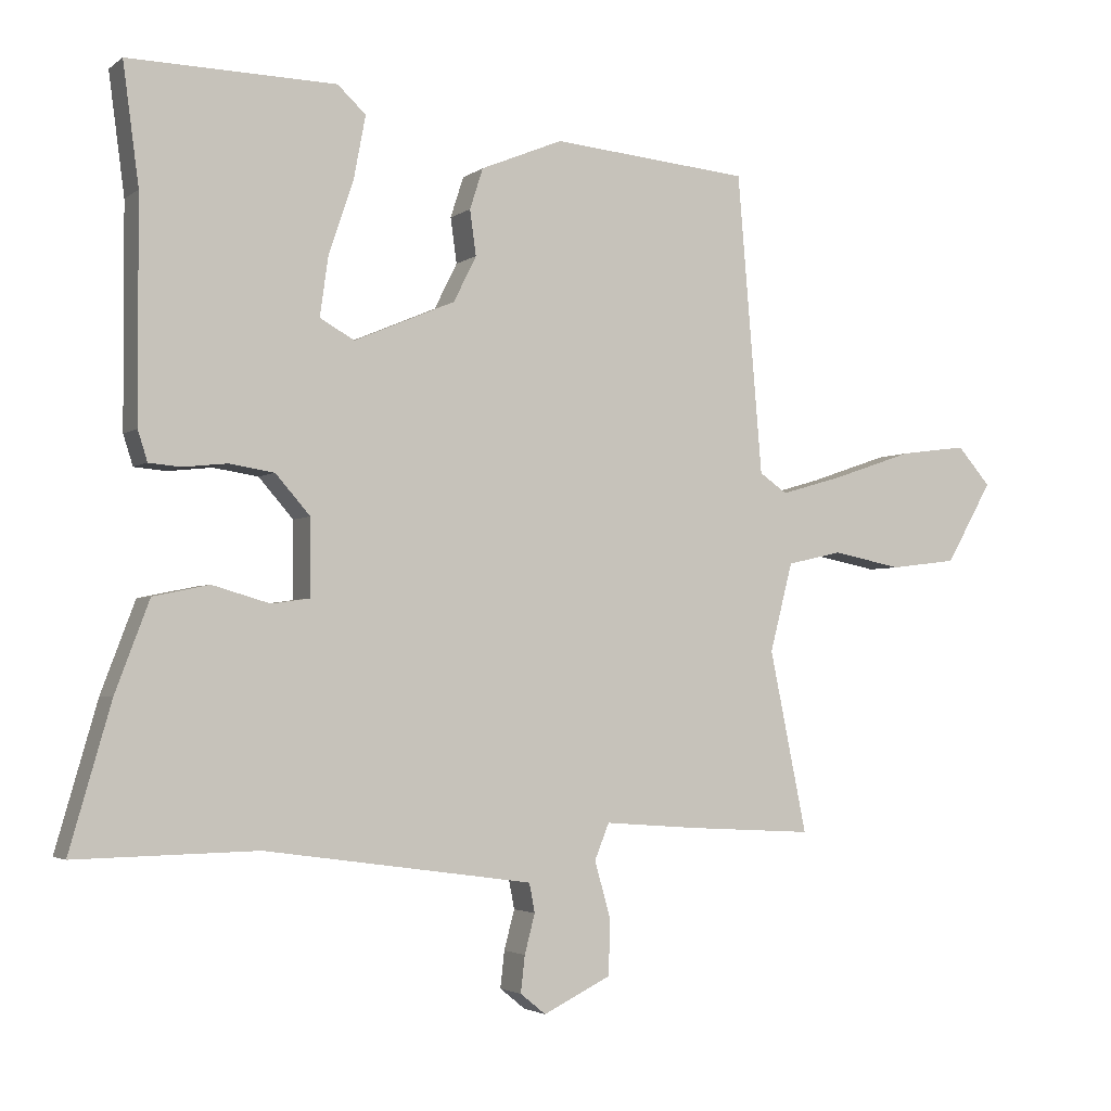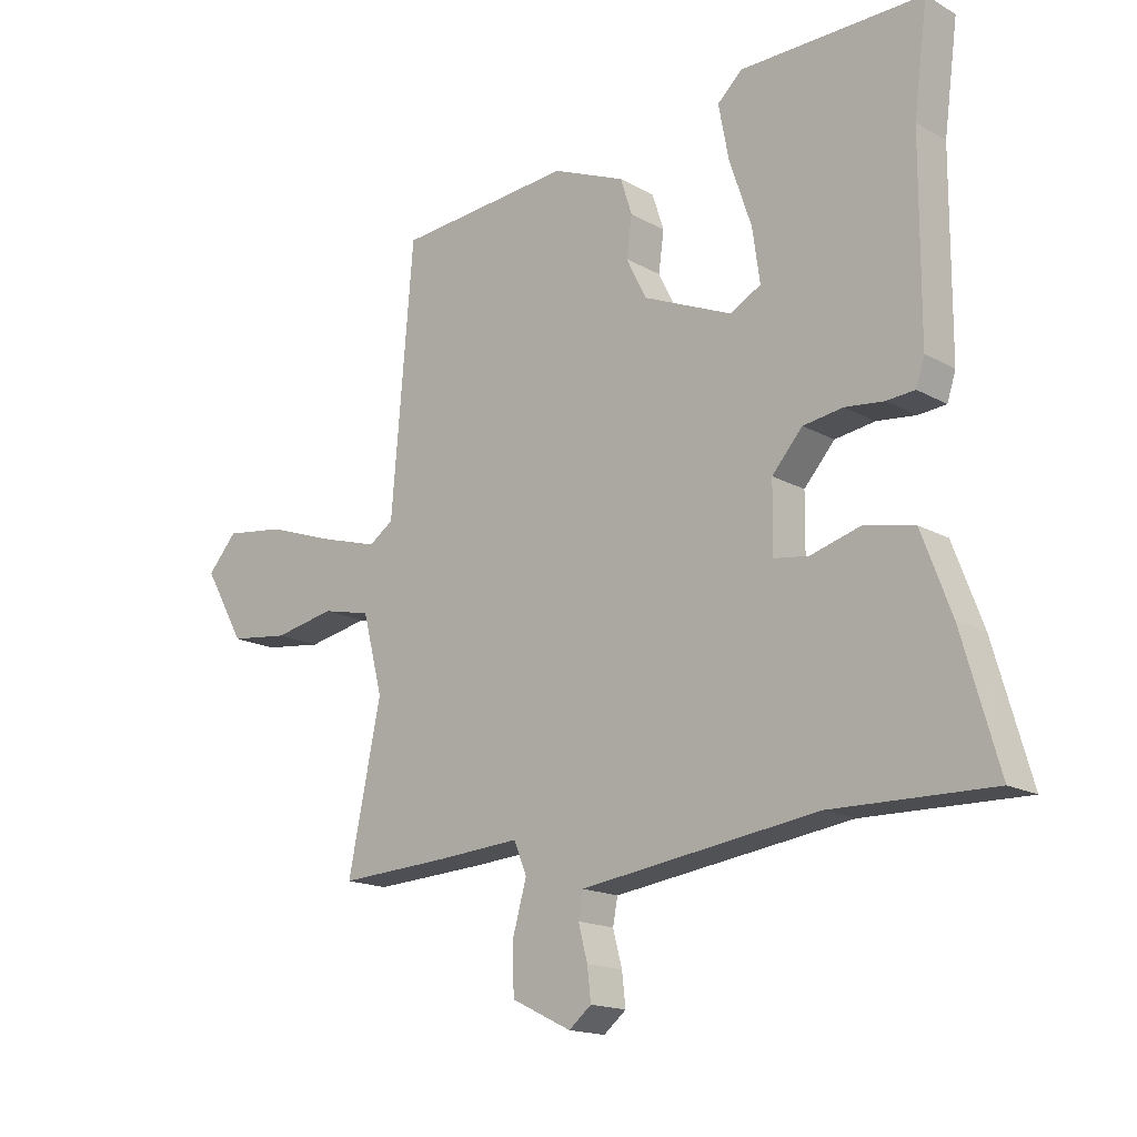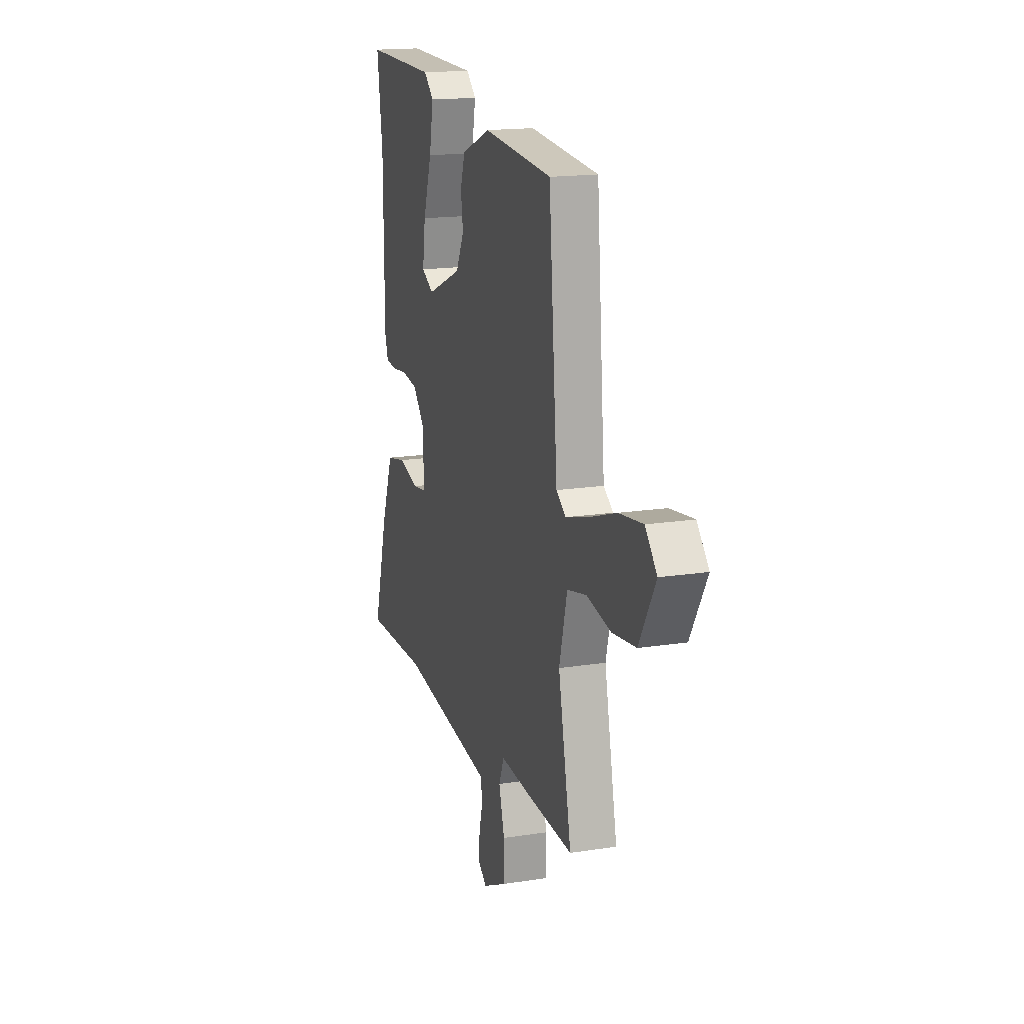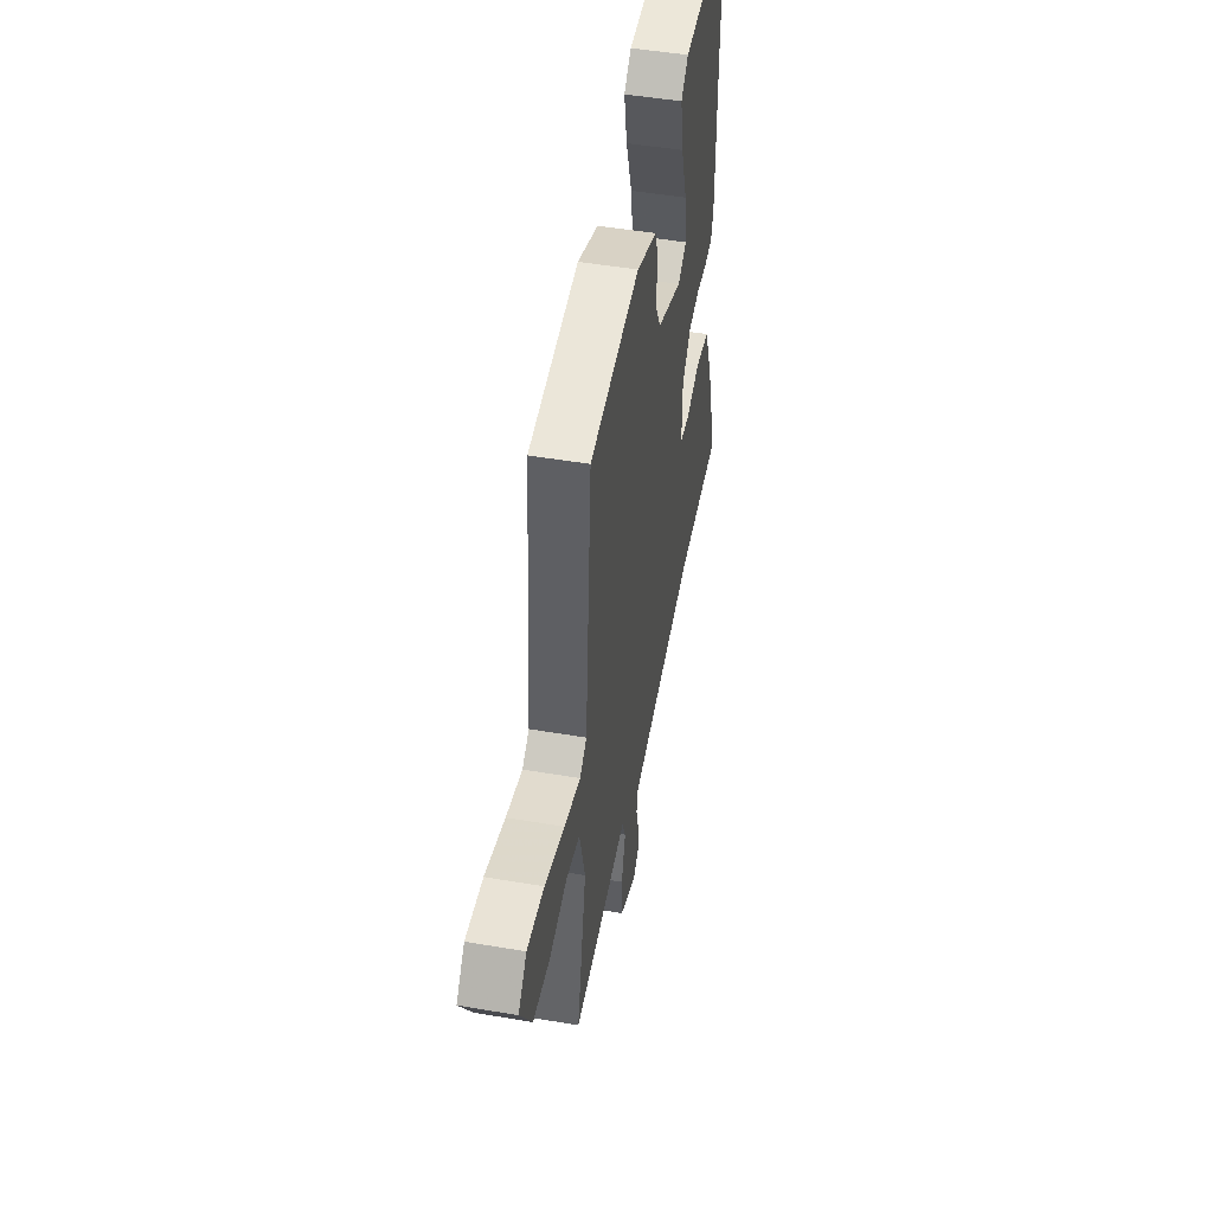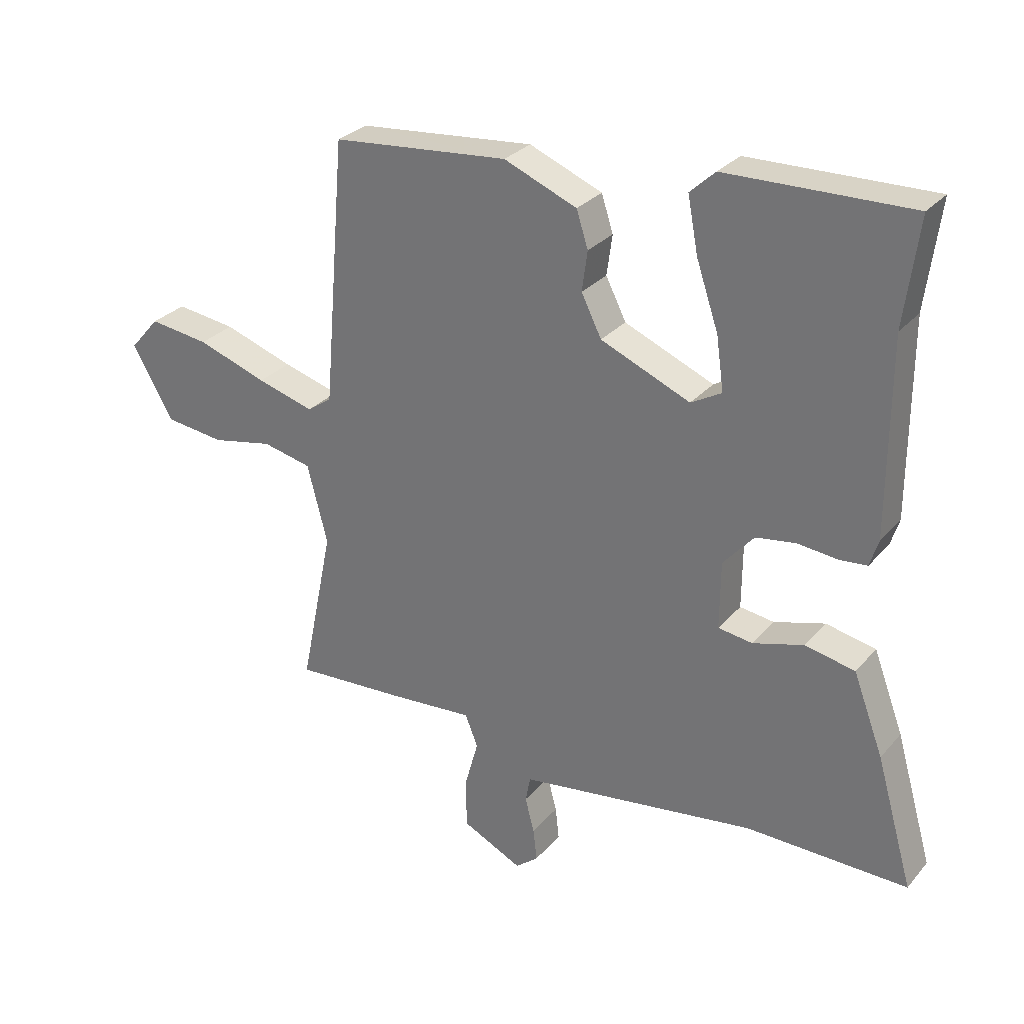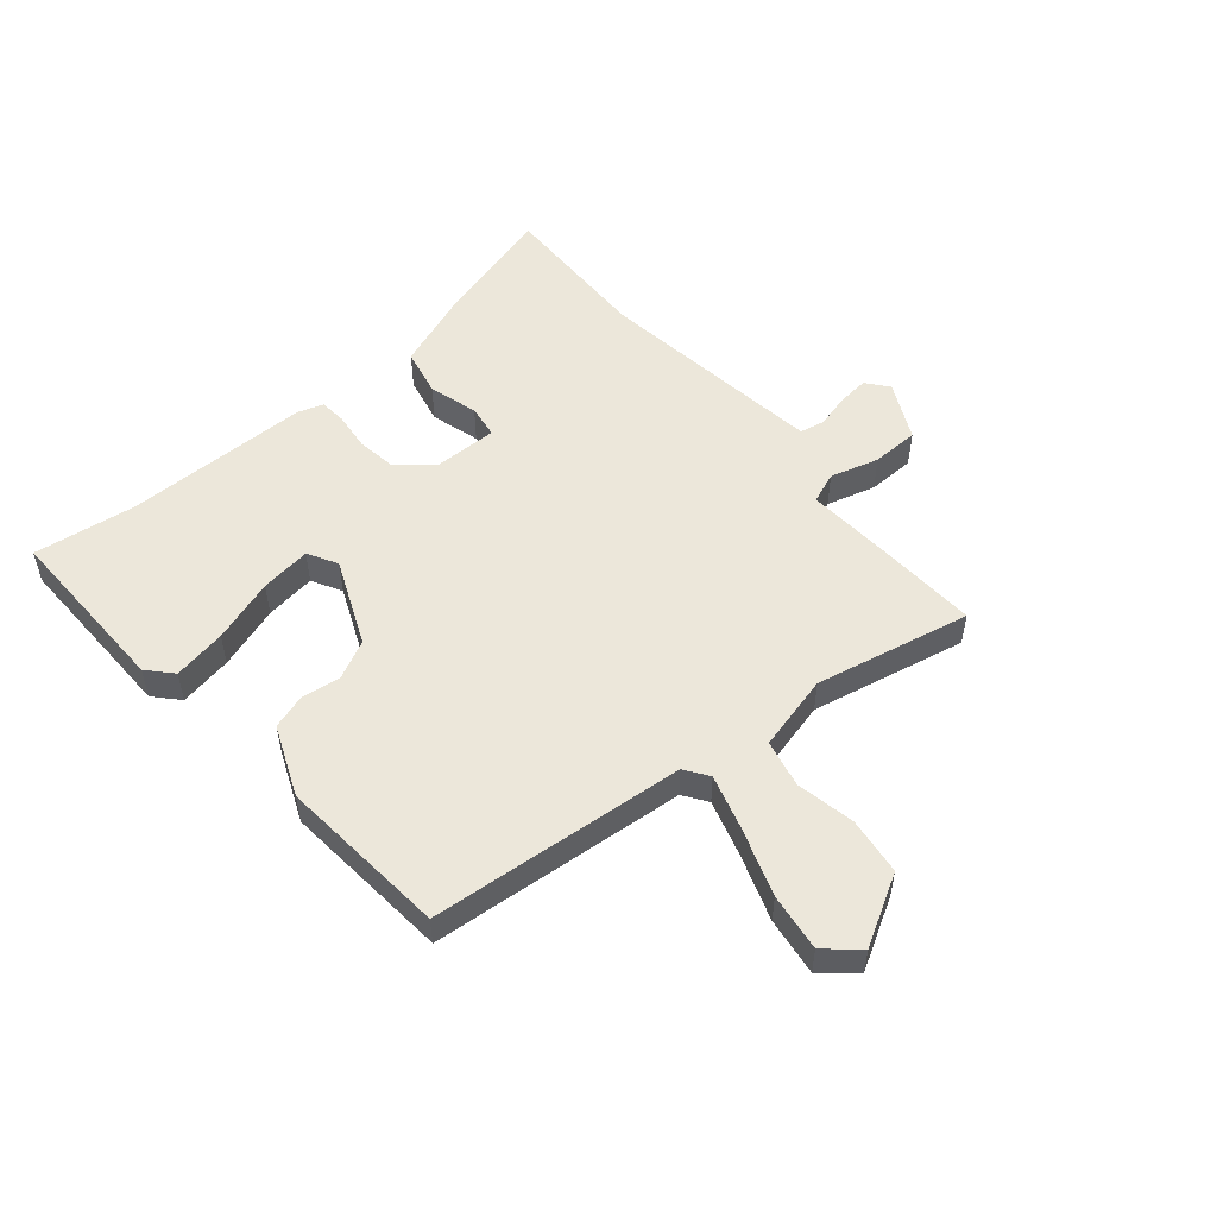
<metadata>
{"format":"obj","ext":"obj","renderer":"f3d","projection":"perspective","resolution":1024,"background":"white","views":[{"elev":-3.0,"azim":-24.9,"up":"+Z"},{"elev":-16.4,"azim":-138.8,"up":"+Z"},{"elev":16.8,"azim":72.3,"up":"+Z"},{"elev":49.1,"azim":100.7,"up":"+Z"},{"elev":28.7,"azim":-148.0,"up":"+Z"},{"elev":52.9,"azim":50.1,"up":"+Y"}]}
</metadata>
<code>
v -0.483 0.07 0.372
v -0.506 0.07 0.545
v -0.207 0.07 0.539
v -0.166 0.07 0.501
v -0.183 0.07 0.411
v -0.219 0.07 0.304
v -0.231 0.07 0.218
v -0.181 0.07 0.19
v -0.035 0.07 0.252
v -0.002 0.07 0.318
v -0.011 0.07 0.383
v 0.008 0.07 0.442
v 0.127 0.07 0.491
v 0.414 0.07 0.465
v 0.45 0.07 0.032
v 0.49 0.07 0.004
v 0.583 0.07 0.031
v 0.697 0.07 0.07
v 0.795 0.07 0.083
v 0.843 0.07 0.028
v 0.776 0.07 -0.089
v 0.679 0.07 -0.101
v 0.579 0.07 -0.081
v 0.499 0.07 -0.099
v 0.466 0.07 -0.227
v 0.52 0.07 -0.49
v 0.337 0.07 -0.48
v 0.202 0.07 -0.47
v 0.181 0.07 -0.522
v 0.204 0.07 -0.604
v 0.202 0.07 -0.684
v 0.104 0.07 -0.732
v 0.067 0.07 -0.702
v 0.073 0.07 -0.649
v 0.088 0.07 -0.592
v 0.08 0.07 -0.55
v 0.016 0.07 -0.541
v -0.308 0.07 -0.496
v -0.571 0.07 -0.501
v -0.511 0.07 -0.292
v -0.462 0.07 -0.162
v -0.381 0.07 -0.145
v -0.298 0.07 -0.169
v -0.242 0.07 -0.161
v -0.243 0.07 -0.051
v -0.293 0.07 0.006
v -0.358 0.07 0.016
v -0.422 0.07 0.009
v -0.468 0.07 0.013
v -0.482 0.07 0.057
v -0.483 0 0.372
v -0.506 0 0.545
v -0.207 0 0.539
v -0.166 0 0.501
v -0.183 0 0.411
v -0.219 0 0.304
v -0.231 0 0.218
v -0.181 0 0.19
v -0.035 0 0.252
v -0.002 0 0.318
v -0.011 0 0.383
v 0.008 0 0.442
v 0.127 0 0.491
v 0.414 0 0.465
v 0.45 0 0.032
v 0.49 0 0.004
v 0.583 0 0.031
v 0.697 0 0.07
v 0.795 0 0.083
v 0.843 0 0.028
v 0.776 0 -0.089
v 0.679 0 -0.101
v 0.579 0 -0.081
v 0.499 0 -0.099
v 0.466 0 -0.227
v 0.52 0 -0.49
v 0.337 0 -0.48
v 0.202 0 -0.47
v 0.181 0 -0.522
v 0.204 0 -0.604
v 0.202 0 -0.684
v 0.104 0 -0.732
v 0.067 0 -0.702
v 0.073 0 -0.649
v 0.088 0 -0.592
v 0.08 0 -0.55
v 0.016 0 -0.541
v -0.308 0 -0.496
v -0.571 0 -0.501
v -0.511 0 -0.292
v -0.462 0 -0.162
v -0.381 0 -0.145
v -0.298 0 -0.169
v -0.242 0 -0.161
v -0.243 0 -0.051
v -0.293 0 0.006
v -0.358 0 0.016
v -0.422 0 0.009
v -0.468 0 0.013
v -0.482 0 0.057
f 49 50 1
f 48 49 1
f 47 48 1
f 1 2 3
f 47 1 3
f 46 47 3
f 41 42 43
f 40 41 43
f 39 40 43
f 38 39 43
f 37 38 43 44
f 36 37 44 45
f 33 34 35
f 32 33 35
f 31 32 35
f 30 31 35
f 29 30 35
f 28 29 35 36
f 25 26 27 28
f 28 36 45
f 25 28 45
f 24 25 45
f 21 22 23
f 20 21 23
f 19 20 23
f 18 19 23
f 17 18 23
f 16 17 23 24
f 24 45 46
f 16 24 46
f 15 16 46
f 13 14 15
f 12 13 15
f 11 12 15
f 10 11 15
f 3 4 5 6
f 3 6 7
f 46 3 7
f 9 10 15
f 8 9 15 46
f 7 8 46
f 51 100 99
f 51 99 98
f 51 98 97
f 53 52 51
f 53 51 97
f 53 97 96
f 93 92 91
f 93 91 90
f 93 90 89
f 93 89 88
f 94 93 88 87
f 95 94 87 86
f 85 84 83
f 85 83 82
f 85 82 81
f 85 81 80
f 85 80 79
f 86 85 79 78
f 78 77 76 75
f 95 86 78
f 95 78 75
f 95 75 74
f 73 72 71
f 73 71 70
f 73 70 69
f 73 69 68
f 73 68 67
f 74 73 67 66
f 96 95 74
f 96 74 66
f 96 66 65
f 65 64 63
f 65 63 62
f 65 62 61
f 65 61 60
f 56 55 54 53
f 57 56 53
f 57 53 96
f 65 60 59
f 96 65 59 58
f 96 58 57
f 1 51 52 2
f 2 52 53 3
f 3 53 54 4
f 4 54 55 5
f 5 55 56 6
f 6 56 57 7
f 7 57 58 8
f 8 58 59 9
f 9 59 60 10
f 10 60 61 11
f 11 61 62 12
f 12 62 63 13
f 13 63 64 14
f 14 64 65 15
f 15 65 66 16
f 16 66 67 17
f 17 67 68 18
f 18 68 69 19
f 19 69 70 20
f 20 70 71 21
f 21 71 72 22
f 22 72 73 23
f 23 73 74 24
f 24 74 75 25
f 25 75 76 26
f 26 76 77 27
f 27 77 78 28
f 28 78 79 29
f 29 79 80 30
f 30 80 81 31
f 31 81 82 32
f 32 82 83 33
f 33 83 84 34
f 34 84 85 35
f 35 85 86 36
f 36 86 87 37
f 37 87 88 38
f 38 88 89 39
f 39 89 90 40
f 40 90 91 41
f 41 91 92 42
f 42 92 93 43
f 43 93 94 44
f 44 94 95 45
f 45 95 96 46
f 46 96 97 47
f 47 97 98 48
f 48 98 99 49
f 49 99 100 50
f 50 100 51 1

</code>
